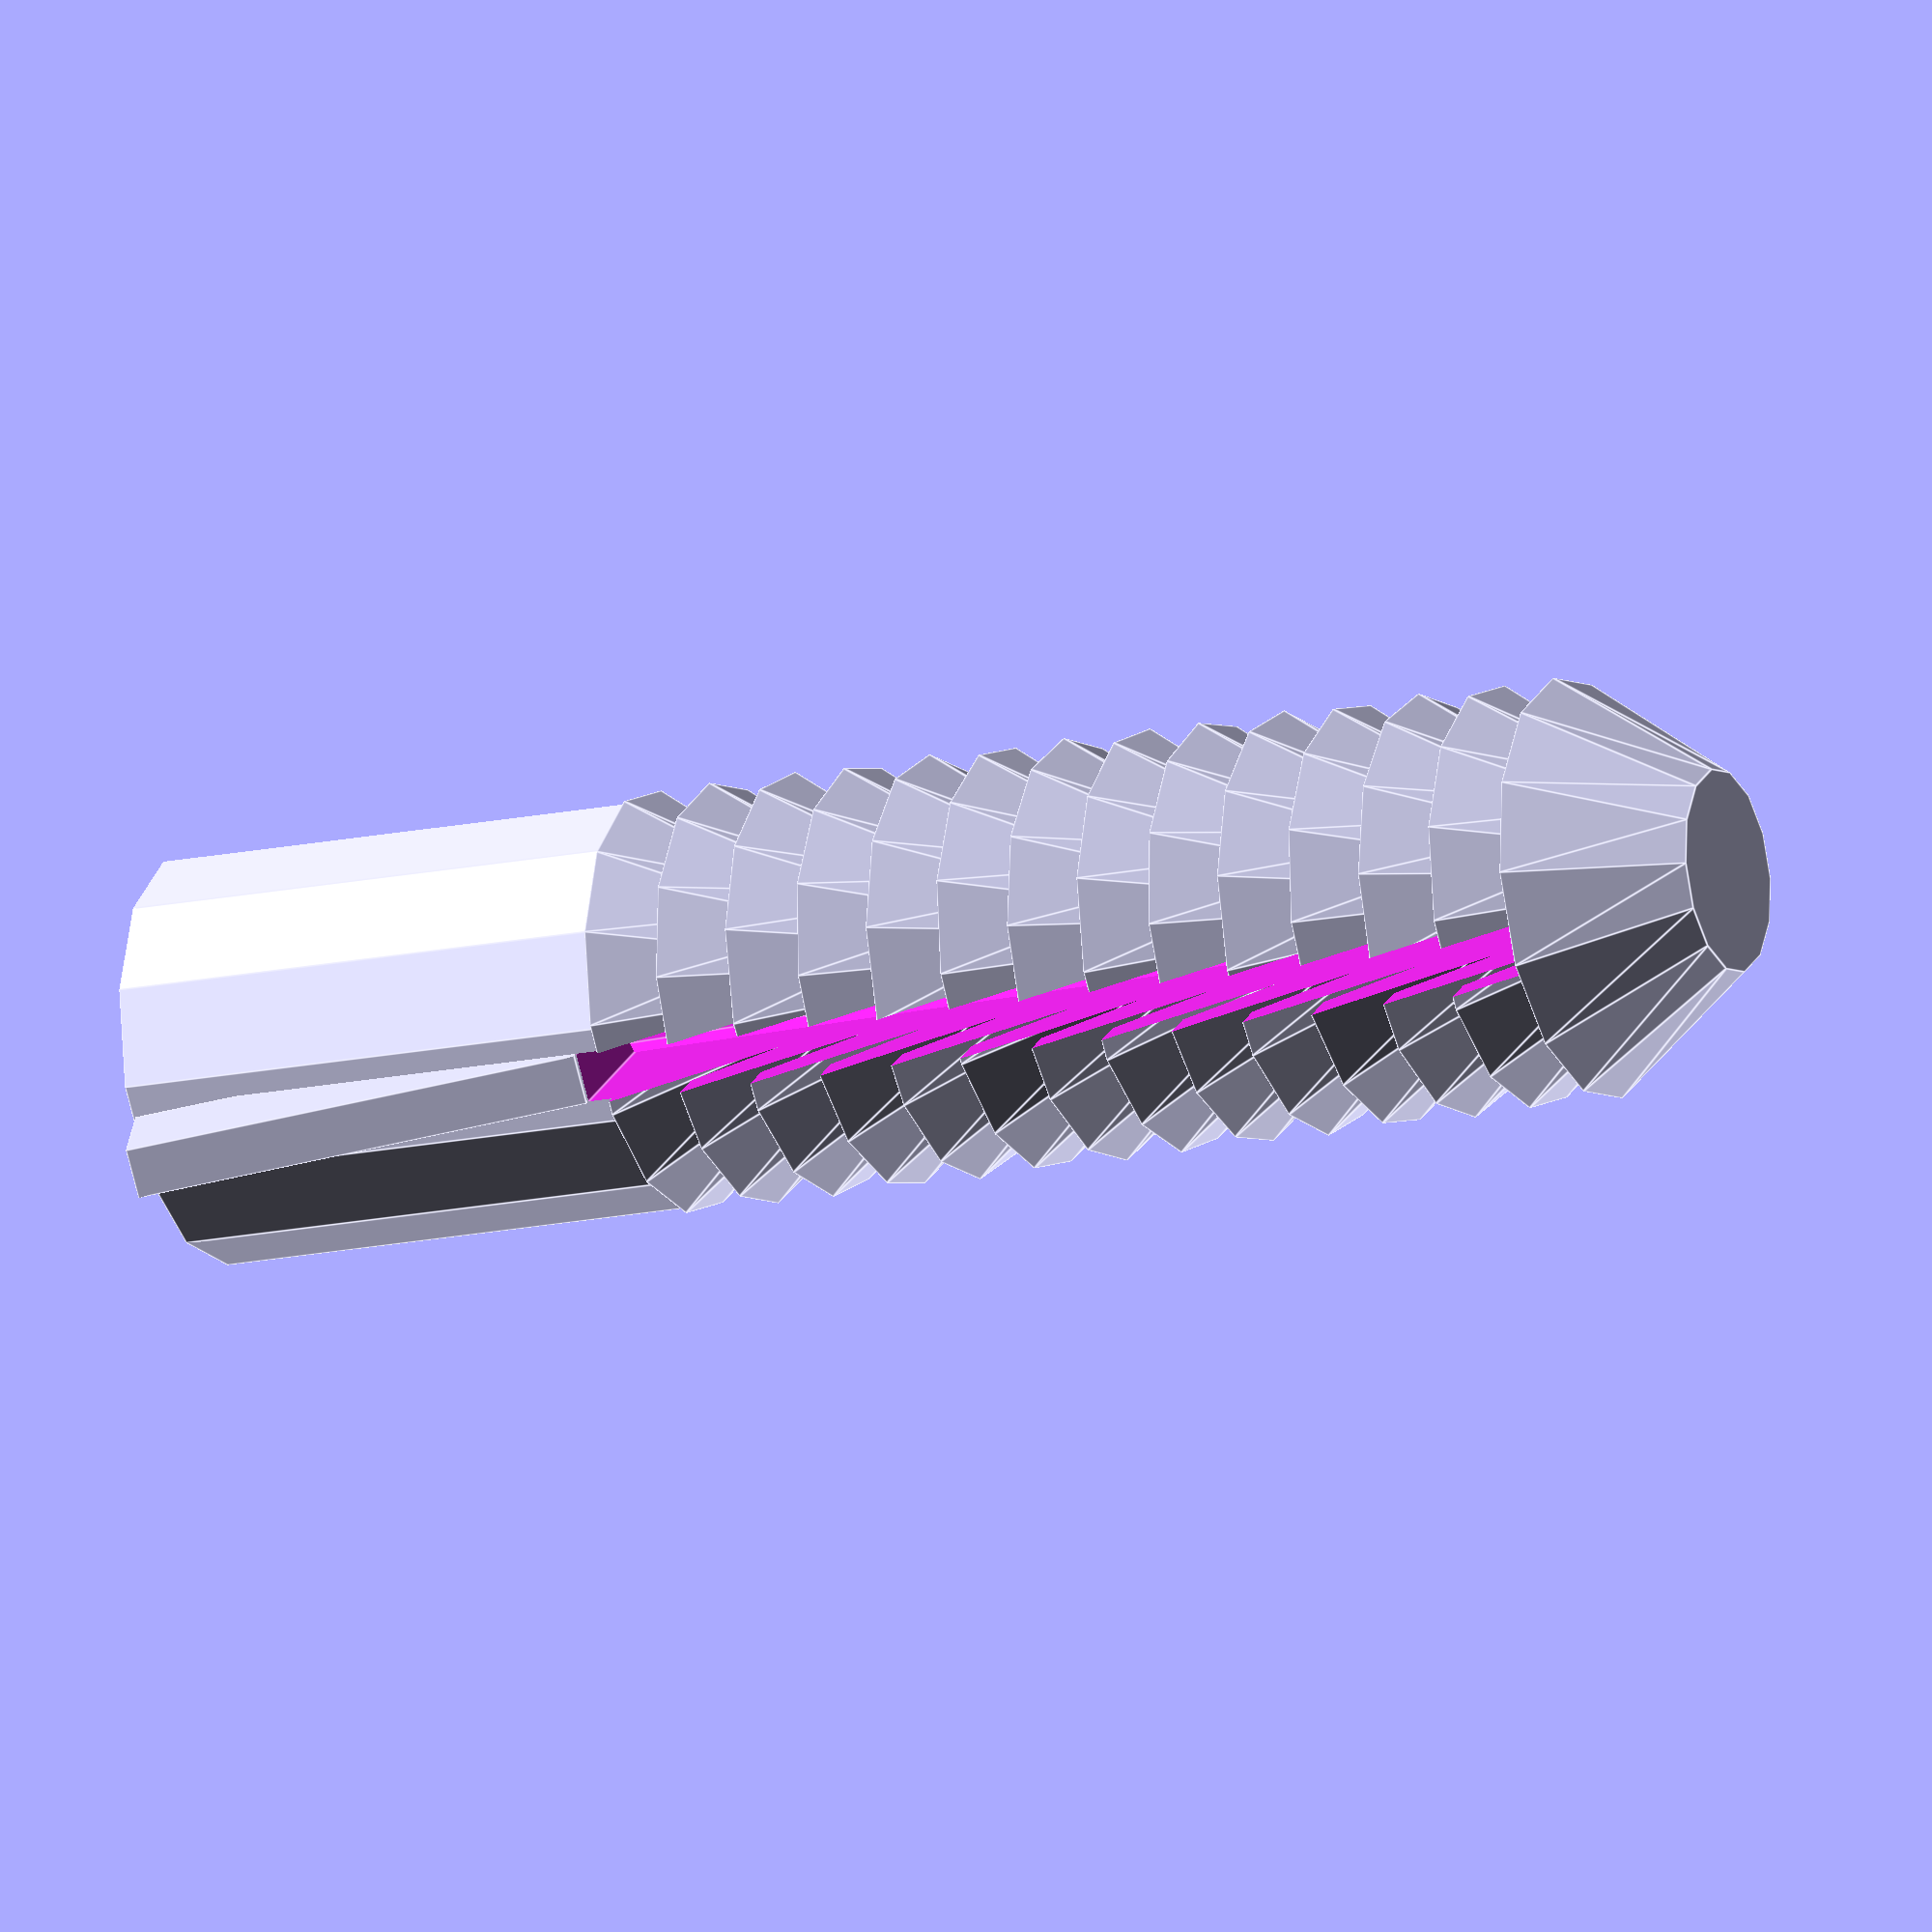
<openscad>
diam = 12;

fac = diam/8;
scale([fac,fac,fac])

difference(){
    solid();
    
    cylinder(r1=0,r2=2.5 ,h=39);
    
    
    translate([-5,-.5,3])
    cube([10,1,20]);
} 

scale([fac,fac,fac])
translate([2,-.5,23.5])
rotate([0,15,0])
cube([2,1,9]);

scale([fac,fac,fac])
translate([-4,-.5,23])
rotate([0,-15,0])
cube([2,1,9]);

module solid(){
    for(i = [0:12]){
        rotate([0,0,i*15])
        translate([0,0,i*1.5])   
        segment(false);

    }
    
    rotate([0,0,13*15])
    translate([0,0,13*1.5])   
    segment(true);

    translate([0,0,22.5])
    cylinder(d=8,h=10);

}
module segment(filled) {
    difference(){
    cylinder(r1=2,r2=4.15,h=3);
        if(filled==false){
        translate([0,0,1.5])
        cylinder(r1=2,r2=5,h=3);
    }
}
}
</openscad>
<views>
elev=15.7 azim=215.8 roll=114.7 proj=o view=edges
</views>
